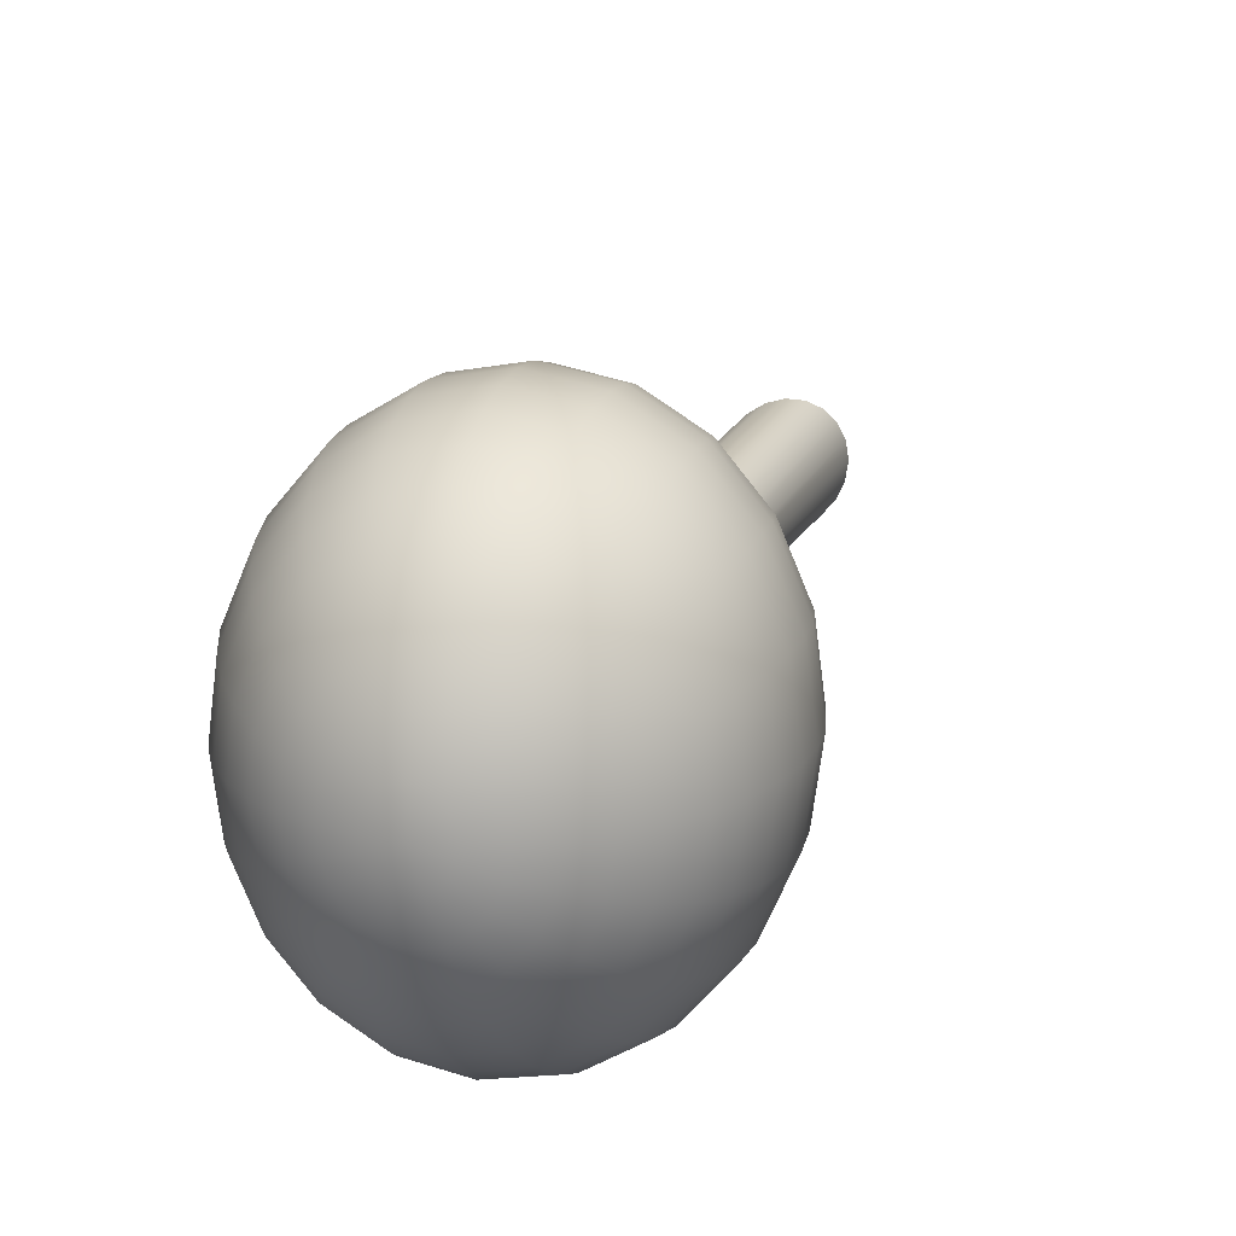
<metadata>
{"format":"obj","ext":"obj","renderer":"f3d","projection":"perspective","resolution":1024,"background":"white","views":[{"elev":16.9,"azim":164.2,"up":"+Z"}]}
</metadata>
<code>
v 7.96 11.15 -0.1026
v 7.861 11.21 -0.3744
v 7.705 11.3 -0.5902
v 7.509 11.42 -0.7287
v 7.292 11.55 -0.7764
v 7.076 11.68 -0.7287
v 6.88 11.8 -0.5902
v 6.724 11.9 -0.3744
v 6.625 11.96 -0.1026
v 6.59 11.98 0.1988
v 6.625 11.96 0.5002
v 6.724 11.9 0.7721
v 6.88 11.8 0.9878
v 7.076 11.68 1.126
v 7.292 11.55 1.174
v 7.509 11.42 1.126
v 7.705 11.3 0.9878
v 7.861 11.21 0.7721
v 7.96 11.15 0.5002
v 7.995 11.13 0.1988
v 8.727 10.94 -0.3965
v 8.53 11.06 -0.9335
v 8.223 11.25 -1.36
v 7.837 11.48 -1.633
v 7.408 11.74 -1.728
v 6.98 12 -1.633
v 6.593 12.24 -1.36
v 6.286 12.42 -0.9335
v 6.089 12.54 -0.3965
v 6.021 12.58 0.1988
v 6.089 12.54 0.7941
v 6.286 12.42 1.331
v 6.593 12.24 1.757
v 6.98 12 2.031
v 7.408 11.74 2.125
v 7.837 11.48 2.031
v 8.223 11.25 1.757
v 8.53 11.06 1.331
v 8.727 10.94 0.7941
v 8.795 10.9 0.1988
v 9.536 10.88 -0.6758
v 9.246 11.06 -1.465
v 8.796 11.33 -2.091
v 8.228 11.67 -2.493
v 7.598 12.06 -2.631
v 6.968 12.44 -2.493
v 6.4 12.78 -2.091
v 5.949 13.06 -1.465
v 5.66 13.23 -0.6758
v 5.56 13.29 0.1988
v 5.66 13.23 1.073
v 5.949 13.06 1.862
v 6.4 12.78 2.489
v 6.968 12.44 2.891
v 7.598 12.06 3.029
v 8.228 11.67 2.891
v 8.796 11.33 2.489
v 9.246 11.06 1.862
v 9.536 10.88 1.073
v 9.636 10.82 0.1988
v 10.37 10.96 -0.9335
v 9.991 11.19 -1.955
v 9.408 11.54 -2.766
v 8.672 11.99 -3.286
v 7.857 12.48 -3.466
v 7.042 12.98 -3.286
v 6.306 13.42 -2.766
v 5.722 13.78 -1.955
v 5.348 14.01 -0.9335
v 5.218 14.08 0.1988
v 5.348 14.01 1.331
v 5.722 13.78 2.353
v 6.306 13.42 3.163
v 7.042 12.98 3.684
v 7.857 12.48 3.863
v 8.672 11.99 3.684
v 9.408 11.54 3.163
v 9.991 11.19 2.353
v 10.37 10.96 1.331
v 10.5 10.88 0.1988
v 11.2 11.18 -1.163
v 10.75 11.46 -2.392
v 10.04 11.88 -3.368
v 9.16 12.42 -3.994
v 8.179 13.01 -4.209
v 7.198 13.61 -3.994
v 6.313 14.15 -3.368
v 5.611 14.57 -2.392
v 5.16 14.84 -1.163
v 5.005 14.94 0.1988
v 5.16 14.84 1.561
v 5.611 14.57 2.79
v 6.313 14.15 3.765
v 7.198 13.61 4.391
v 8.179 13.01 4.607
v 9.16 12.42 4.391
v 10.04 11.88 3.765
v 10.75 11.46 2.79
v 11.2 11.18 1.561
v 11.35 11.09 0.1988
v 12.01 11.54 -1.36
v 11.49 11.85 -2.766
v 10.69 12.34 -3.882
v 9.678 12.96 -4.598
v 8.556 13.64 -4.845
v 7.433 14.32 -4.598
v 6.421 14.93 -3.882
v 5.618 15.42 -2.766
v 5.102 15.73 -1.36
v 4.924 15.84 0.1988
v 5.102 15.73 1.757
v 5.618 15.42 3.163
v 6.421 14.93 4.279
v 7.433 14.32 4.996
v 8.556 13.64 5.242
v 9.678 12.96 4.996
v 10.69 12.34 4.279
v 11.49 11.85 3.163
v 12.01 11.54 1.757
v 12.19 11.43 0.1988
v 12.78 12.03 -1.518
v 12.21 12.37 -3.066
v 11.33 12.91 -4.295
v 10.21 13.58 -5.084
v 8.978 14.33 -5.356
v 7.742 15.08 -5.084
v 6.627 15.76 -4.295
v 5.743 16.29 -3.066
v 5.175 16.64 -1.518
v 4.979 16.76 0.1988
v 5.175 16.64 1.915
v 5.743 16.29 3.464
v 6.627 15.76 4.693
v 7.742 15.08 5.482
v 8.978 14.33 5.754
v 10.21 13.58 5.482
v 11.33 12.91 4.693
v 12.21 12.37 3.464
v 12.78 12.03 1.915
v 12.98 11.91 0.1988
v 13.5 12.63 -1.633
v 12.89 12.99 -3.286
v 11.95 13.57 -4.598
v 10.76 14.29 -5.44
v 9.436 15.09 -5.73
v 8.117 15.89 -5.44
v 6.927 16.61 -4.598
v 5.982 17.18 -3.286
v 5.376 17.55 -1.633
v 5.167 17.68 0.1988
v 5.376 17.55 2.031
v 5.982 17.18 3.684
v 6.927 16.61 4.996
v 8.117 15.89 5.838
v 9.436 15.09 6.128
v 10.76 14.29 5.838
v 11.95 13.57 4.996
v 12.89 12.99 3.684
v 13.5 12.63 2.031
v 13.71 12.5 0.1988
v 14.13 13.33 -1.704
v 13.5 13.71 -3.42
v 12.52 14.3 -4.783
v 11.29 15.05 -5.657
v 9.918 15.88 -5.959
v 8.548 16.71 -5.657
v 7.312 17.46 -4.783
v 6.331 18.06 -3.42
v 5.702 18.44 -1.704
v 5.485 18.57 0.1988
v 5.702 18.44 2.102
v 6.331 18.06 3.818
v 7.312 17.46 5.18
v 8.548 16.71 6.055
v 9.918 15.88 6.356
v 11.29 15.05 6.055
v 12.52 14.3 5.18
v 13.5 13.71 3.818
v 14.13 13.33 2.102
v 14.35 13.19 0.1988
v 14.68 14.11 -1.728
v 14.04 14.5 -3.466
v 13.05 15.1 -4.845
v 11.8 15.86 -5.73
v 10.41 16.7 -6.035
v 9.025 17.54 -5.73
v 7.774 18.3 -4.845
v 6.781 18.9 -3.466
v 6.143 19.29 -1.728
v 5.923 19.42 0.1988
v 6.143 19.29 2.125
v 6.781 18.9 3.863
v 7.774 18.3 5.242
v 9.025 17.54 6.128
v 10.41 16.7 6.433
v 11.8 15.86 6.128
v 13.05 15.1 5.242
v 14.04 14.5 3.863
v 14.68 14.11 2.125
v 14.9 13.98 0.1988
v 15.12 14.96 -1.704
v 14.49 15.34 -3.42
v 13.51 15.93 -4.783
v 12.28 16.68 -5.657
v 10.91 17.51 -5.959
v 9.536 18.34 -5.657
v 8.3 19.09 -4.783
v 7.32 19.69 -3.42
v 6.69 20.07 -1.704
v 6.473 20.2 0.1988
v 6.69 20.07 2.102
v 7.32 19.69 3.818
v 8.3 19.09 5.18
v 9.536 18.34 6.055
v 10.91 17.51 6.356
v 12.28 16.68 6.055
v 13.51 15.93 5.18
v 14.49 15.34 3.818
v 15.12 14.96 2.102
v 15.34 14.82 0.1988
v 15.45 15.84 -1.633
v 14.84 16.21 -3.286
v 13.9 16.79 -4.598
v 12.71 17.51 -5.44
v 11.39 18.31 -5.73
v 10.07 19.11 -5.44
v 8.879 19.83 -4.598
v 7.935 20.4 -3.286
v 7.328 20.77 -1.633
v 7.119 20.9 0.1988
v 7.328 20.77 2.031
v 7.935 20.4 3.684
v 8.879 19.83 4.996
v 10.07 19.11 5.838
v 11.39 18.31 6.128
v 12.71 17.51 5.838
v 13.9 16.79 4.996
v 14.84 16.21 3.684
v 15.45 15.84 2.031
v 15.66 15.72 0.1988
v 15.65 16.76 -1.518
v 15.08 17.1 -3.066
v 14.2 17.64 -4.295
v 13.08 18.31 -5.084
v 11.85 19.06 -5.356
v 10.61 19.81 -5.084
v 9.495 20.49 -4.295
v 8.611 21.02 -3.066
v 8.042 21.37 -1.518
v 7.847 21.49 0.1988
v 8.042 21.37 1.915
v 8.611 21.02 3.464
v 9.495 20.49 4.693
v 10.61 19.81 5.482
v 11.85 19.06 5.754
v 13.08 18.31 5.482
v 14.2 17.64 4.693
v 15.08 17.1 3.464
v 15.65 16.76 1.915
v 15.85 16.64 0.1988
v 15.72 17.66 -1.36
v 15.21 17.98 -2.766
v 14.4 18.46 -3.882
v 13.39 19.08 -4.598
v 12.27 19.76 -4.845
v 11.15 20.44 -4.598
v 10.13 21.05 -3.882
v 9.331 21.54 -2.766
v 8.815 21.85 -1.36
v 8.637 21.96 0.1988
v 8.815 21.85 1.757
v 9.331 21.54 3.163
v 10.13 21.05 4.279
v 11.15 20.44 4.996
v 12.27 19.76 5.242
v 13.39 19.08 4.996
v 14.4 18.46 4.279
v 15.21 17.98 3.163
v 15.72 17.66 1.757
v 15.9 17.56 0.1988
v 15.66 18.55 -1.163
v 15.21 18.82 -2.392
v 14.51 19.25 -3.368
v 13.63 19.79 -3.994
v 12.65 20.38 -4.209
v 11.66 20.98 -3.994
v 10.78 21.51 -3.368
v 10.08 21.94 -2.392
v 9.627 22.21 -1.163
v 9.472 22.31 0.1988
v 9.627 22.21 1.561
v 10.08 21.94 2.79
v 10.78 21.51 3.765
v 11.66 20.98 4.391
v 12.65 20.38 4.607
v 13.63 19.79 4.391
v 14.51 19.25 3.765
v 15.21 18.82 2.79
v 15.66 18.55 1.561
v 15.82 18.46 0.1988
v 15.48 19.39 -0.9335
v 15.1 19.62 -1.955
v 14.52 19.97 -2.766
v 13.78 20.42 -3.286
v 12.97 20.91 -3.466
v 12.15 21.41 -3.286
v 11.42 21.85 -2.766
v 10.83 22.21 -1.955
v 10.46 22.43 -0.9335
v 10.33 22.51 0.1988
v 10.46 22.43 1.331
v 10.83 22.21 2.353
v 11.42 21.85 3.163
v 12.15 21.41 3.684
v 12.97 20.91 3.863
v 13.78 20.42 3.684
v 14.52 19.97 3.163
v 15.1 19.62 2.353
v 15.48 19.39 1.331
v 15.61 19.31 0.1988
v 15.16 20.16 -0.6758
v 14.88 20.34 -1.465
v 14.42 20.61 -2.091
v 13.86 20.96 -2.493
v 13.23 21.34 -2.631
v 12.6 21.72 -2.493
v 12.03 22.06 -2.091
v 11.58 22.34 -1.465
v 11.29 22.51 -0.6758
v 11.19 22.57 0.1988
v 11.29 22.51 1.073
v 11.58 22.34 1.862
v 12.03 22.06 2.489
v 12.6 21.72 2.891
v 13.23 21.34 3.029
v 13.86 20.96 2.891
v 14.42 20.61 2.489
v 14.88 20.34 1.862
v 15.16 20.16 1.073
v 15.26 20.1 0.1988
v 14.74 20.85 -0.3965
v 14.54 20.97 -0.9335
v 14.23 21.16 -1.36
v 13.84 21.39 -1.633
v 13.42 21.65 -1.728
v 12.99 21.91 -1.633
v 12.6 22.15 -1.36
v 12.29 22.33 -0.9335
v 12.1 22.45 -0.3965
v 12.03 22.49 0.1988
v 12.1 22.45 0.7941
v 12.29 22.33 1.331
v 12.6 22.15 1.757
v 12.99 21.91 2.031
v 13.42 21.65 2.125
v 13.84 21.39 2.031
v 14.23 21.16 1.757
v 14.54 20.97 1.331
v 14.74 20.85 0.7941
v 14.8 20.81 0.1988
v 14.2 21.44 -0.1026
v 14.1 21.5 -0.3744
v 13.94 21.59 -0.5902
v 13.75 21.71 -0.7287
v 13.53 21.84 -0.7764
v 13.31 21.97 -0.7287
v 13.12 22.09 -0.5902
v 12.96 22.19 -0.3744
v 12.86 22.25 -0.1026
v 12.83 22.27 0.1988
v 12.86 22.25 0.5002
v 12.96 22.19 0.7721
v 13.12 22.09 0.9878
v 13.31 21.97 1.126
v 13.53 21.84 1.174
v 13.75 21.71 1.126
v 13.94 21.59 0.9878
v 14.1 21.5 0.7721
v 14.2 21.44 0.5002
v 14.23 21.42 0.1988
v 7.254 11.49 0.1988
v 13.57 21.91 0.1988
v 1.439 0 -0.4852
v 1.216 0 -0.9228
v 0.8691 0 -1.27
v 0.4314 0 -1.493
v -0.05376 0 -1.57
v -0.5389 0 -1.493
v -0.9766 0 -1.27
v -1.324 0 -0.9228
v -1.547 0 -0.4852
v -1.624 0 0
v -1.547 0 0.4852
v -1.324 0 0.9228
v -0.9766 0 1.27
v -0.5389 0 1.493
v -0.05376 0 1.57
v 0.4314 0 1.493
v 0.8691 0 1.27
v 1.216 0 0.9228
v 1.439 0 0.4852
v 1.516 0 0
v 8.796 11.43 -0.3838
v 8.644 11.52 -0.73
v 8.406 11.66 -1.005
v 8.106 11.83 -1.181
v 7.774 12.02 -1.242
v 7.442 12.21 -1.181
v 7.142 12.39 -1.005
v 6.904 12.53 -0.73
v 6.752 12.61 -0.3838
v 6.699 12.64 -0
v 6.752 12.61 0.3838
v 6.904 12.53 0.73
v 7.142 12.39 1.005
v 7.442 12.21 1.181
v 7.774 12.02 1.242
v 8.106 11.83 1.181
v 8.406 11.66 1.005
v 8.644 11.52 0.73
v 8.796 11.43 0.3838
v 8.849 11.4 -0
v -0.05376 0 0
v 7.774 12.02 -0
f 1 2 21
f 21 2 22
f 2 3 22
f 22 3 23
f 3 4 23
f 23 4 24
f 4 5 24
f 24 5 25
f 6 26 5
f 5 26 25
f 7 27 6
f 6 27 26
f 8 28 7
f 7 28 27
f 9 29 8
f 8 29 28
f 10 30 9
f 9 30 29
f 10 11 30
f 30 11 31
f 11 12 31
f 31 12 32
f 12 13 32
f 32 13 33
f 13 14 33
f 33 14 34
f 14 15 34
f 34 15 35
f 16 36 15
f 15 36 35
f 17 37 16
f 16 37 36
f 18 38 17
f 17 38 37
f 19 39 18
f 18 39 38
f 20 40 19
f 19 40 39
f 20 1 40
f 40 1 21
f 21 22 41
f 41 22 42
f 22 23 42
f 42 23 43
f 23 24 43
f 43 24 44
f 24 25 44
f 44 25 45
f 26 46 25
f 25 46 45
f 27 47 26
f 26 47 46
f 28 48 27
f 27 48 47
f 29 49 28
f 28 49 48
f 30 50 29
f 29 50 49
f 30 31 50
f 50 31 51
f 31 32 51
f 51 32 52
f 32 33 52
f 52 33 53
f 33 34 53
f 53 34 54
f 34 35 54
f 54 35 55
f 36 56 35
f 35 56 55
f 37 57 36
f 36 57 56
f 38 58 37
f 37 58 57
f 39 59 38
f 38 59 58
f 40 60 39
f 39 60 59
f 40 21 60
f 60 21 41
f 41 42 61
f 61 42 62
f 42 43 62
f 62 43 63
f 43 44 63
f 63 44 64
f 44 45 64
f 64 45 65
f 46 66 45
f 45 66 65
f 47 67 46
f 46 67 66
f 48 68 47
f 47 68 67
f 49 69 48
f 48 69 68
f 50 70 49
f 49 70 69
f 50 51 70
f 70 51 71
f 51 52 71
f 71 52 72
f 52 53 72
f 72 53 73
f 53 54 73
f 73 54 74
f 54 55 74
f 74 55 75
f 56 76 55
f 55 76 75
f 57 77 56
f 56 77 76
f 58 78 57
f 57 78 77
f 59 79 58
f 58 79 78
f 60 80 59
f 59 80 79
f 60 41 80
f 80 41 61
f 61 62 81
f 81 62 82
f 62 63 82
f 82 63 83
f 63 64 83
f 83 64 84
f 64 65 84
f 84 65 85
f 66 86 65
f 65 86 85
f 67 87 66
f 66 87 86
f 68 88 67
f 67 88 87
f 69 89 68
f 68 89 88
f 70 90 69
f 69 90 89
f 70 71 90
f 90 71 91
f 71 72 91
f 91 72 92
f 72 73 92
f 92 73 93
f 73 74 93
f 93 74 94
f 74 75 94
f 94 75 95
f 76 96 75
f 75 96 95
f 77 97 76
f 76 97 96
f 78 98 77
f 77 98 97
f 79 99 78
f 78 99 98
f 80 100 79
f 79 100 99
f 80 61 100
f 100 61 81
f 81 82 101
f 101 82 102
f 82 83 102
f 102 83 103
f 83 84 103
f 103 84 104
f 84 85 104
f 104 85 105
f 86 106 85
f 85 106 105
f 87 107 86
f 86 107 106
f 88 108 87
f 87 108 107
f 89 109 88
f 88 109 108
f 90 110 89
f 89 110 109
f 90 91 110
f 110 91 111
f 91 92 111
f 111 92 112
f 92 93 112
f 112 93 113
f 93 94 113
f 113 94 114
f 94 95 114
f 114 95 115
f 96 116 95
f 95 116 115
f 97 117 96
f 96 117 116
f 98 118 97
f 97 118 117
f 99 119 98
f 98 119 118
f 100 120 99
f 99 120 119
f 100 81 120
f 120 81 101
f 101 102 121
f 121 102 122
f 102 103 122
f 122 103 123
f 103 104 123
f 123 104 124
f 104 105 124
f 124 105 125
f 106 126 105
f 105 126 125
f 107 127 106
f 106 127 126
f 108 128 107
f 107 128 127
f 109 129 108
f 108 129 128
f 110 130 109
f 109 130 129
f 110 111 130
f 130 111 131
f 111 112 131
f 131 112 132
f 112 113 132
f 132 113 133
f 113 114 133
f 133 114 134
f 114 115 134
f 134 115 135
f 116 136 115
f 115 136 135
f 117 137 116
f 116 137 136
f 118 138 117
f 117 138 137
f 119 139 118
f 118 139 138
f 120 140 119
f 119 140 139
f 120 101 140
f 140 101 121
f 121 122 141
f 141 122 142
f 122 123 142
f 142 123 143
f 123 124 143
f 143 124 144
f 124 125 144
f 144 125 145
f 126 146 125
f 125 146 145
f 127 147 126
f 126 147 146
f 128 148 127
f 127 148 147
f 129 149 128
f 128 149 148
f 130 150 129
f 129 150 149
f 130 131 150
f 150 131 151
f 131 132 151
f 151 132 152
f 132 133 152
f 152 133 153
f 133 134 153
f 153 134 154
f 134 135 154
f 154 135 155
f 136 156 135
f 135 156 155
f 137 157 136
f 136 157 156
f 138 158 137
f 137 158 157
f 139 159 138
f 138 159 158
f 140 160 139
f 139 160 159
f 140 121 160
f 160 121 141
f 141 142 161
f 161 142 162
f 142 143 162
f 162 143 163
f 143 144 163
f 163 144 164
f 144 145 164
f 164 145 165
f 146 166 145
f 145 166 165
f 147 167 146
f 146 167 166
f 148 168 147
f 147 168 167
f 149 169 148
f 148 169 168
f 150 170 149
f 149 170 169
f 150 151 170
f 170 151 171
f 151 152 171
f 171 152 172
f 152 153 172
f 172 153 173
f 153 154 173
f 173 154 174
f 154 155 174
f 174 155 175
f 156 176 155
f 155 176 175
f 157 177 156
f 156 177 176
f 158 178 157
f 157 178 177
f 159 179 158
f 158 179 178
f 160 180 159
f 159 180 179
f 160 141 180
f 180 141 161
f 161 162 181
f 181 162 182
f 162 163 182
f 182 163 183
f 163 164 183
f 183 164 184
f 164 165 184
f 184 165 185
f 166 186 165
f 165 186 185
f 167 187 166
f 166 187 186
f 168 188 167
f 167 188 187
f 169 189 168
f 168 189 188
f 170 190 169
f 169 190 189
f 170 171 190
f 190 171 191
f 171 172 191
f 191 172 192
f 172 173 192
f 192 173 193
f 173 174 193
f 193 174 194
f 174 175 194
f 194 175 195
f 176 196 175
f 175 196 195
f 177 197 176
f 176 197 196
f 178 198 177
f 177 198 197
f 179 199 178
f 178 199 198
f 180 200 179
f 179 200 199
f 180 161 200
f 200 161 181
f 182 202 181
f 181 202 201
f 183 203 182
f 182 203 202
f 184 204 183
f 183 204 203
f 185 205 184
f 184 205 204
f 185 186 205
f 205 186 206
f 186 187 206
f 206 187 207
f 187 188 207
f 207 188 208
f 188 189 208
f 208 189 209
f 189 190 209
f 209 190 210
f 191 211 190
f 190 211 210
f 192 212 191
f 191 212 211
f 193 213 192
f 192 213 212
f 194 214 193
f 193 214 213
f 195 215 194
f 194 215 214
f 195 196 215
f 215 196 216
f 196 197 216
f 216 197 217
f 197 198 217
f 217 198 218
f 198 199 218
f 218 199 219
f 199 200 219
f 219 200 220
f 181 201 200
f 200 201 220
f 202 222 201
f 201 222 221
f 203 223 202
f 202 223 222
f 204 224 203
f 203 224 223
f 205 225 204
f 204 225 224
f 205 206 225
f 225 206 226
f 206 207 226
f 226 207 227
f 207 208 227
f 227 208 228
f 208 209 228
f 228 209 229
f 209 210 229
f 229 210 230
f 211 231 210
f 210 231 230
f 212 232 211
f 211 232 231
f 213 233 212
f 212 233 232
f 214 234 213
f 213 234 233
f 215 235 214
f 214 235 234
f 215 216 235
f 235 216 236
f 216 217 236
f 236 217 237
f 217 218 237
f 237 218 238
f 218 219 238
f 238 219 239
f 219 220 239
f 239 220 240
f 201 221 220
f 220 221 240
f 222 242 221
f 221 242 241
f 223 243 222
f 222 243 242
f 224 244 223
f 223 244 243
f 225 245 224
f 224 245 244
f 225 226 245
f 245 226 246
f 226 227 246
f 246 227 247
f 227 228 247
f 247 228 248
f 228 229 248
f 248 229 249
f 229 230 249
f 249 230 250
f 231 251 230
f 230 251 250
f 232 252 231
f 231 252 251
f 233 253 232
f 232 253 252
f 234 254 233
f 233 254 253
f 235 255 234
f 234 255 254
f 235 236 255
f 255 236 256
f 236 237 256
f 256 237 257
f 237 238 257
f 257 238 258
f 238 239 258
f 258 239 259
f 239 240 259
f 259 240 260
f 221 241 240
f 240 241 260
f 242 262 241
f 241 262 261
f 243 263 242
f 242 263 262
f 244 264 243
f 243 264 263
f 245 265 244
f 244 265 264
f 245 246 265
f 265 246 266
f 246 247 266
f 266 247 267
f 247 248 267
f 267 248 268
f 248 249 268
f 268 249 269
f 249 250 269
f 269 250 270
f 251 271 250
f 250 271 270
f 252 272 251
f 251 272 271
f 253 273 252
f 252 273 272
f 254 274 253
f 253 274 273
f 255 275 254
f 254 275 274
f 255 256 275
f 275 256 276
f 256 257 276
f 276 257 277
f 257 258 277
f 277 258 278
f 258 259 278
f 278 259 279
f 259 260 279
f 279 260 280
f 241 261 260
f 260 261 280
f 262 282 261
f 261 282 281
f 263 283 262
f 262 283 282
f 264 284 263
f 263 284 283
f 265 285 264
f 264 285 284
f 265 266 285
f 285 266 286
f 266 267 286
f 286 267 287
f 267 268 287
f 287 268 288
f 268 269 288
f 288 269 289
f 269 270 289
f 289 270 290
f 271 291 270
f 270 291 290
f 272 292 271
f 271 292 291
f 273 293 272
f 272 293 292
f 274 294 273
f 273 294 293
f 275 295 274
f 274 295 294
f 275 276 295
f 295 276 296
f 276 277 296
f 296 277 297
f 277 278 297
f 297 278 298
f 278 279 298
f 298 279 299
f 279 280 299
f 299 280 300
f 261 281 280
f 280 281 300
f 282 302 281
f 281 302 301
f 283 303 282
f 282 303 302
f 284 304 283
f 283 304 303
f 285 305 284
f 284 305 304
f 285 286 305
f 305 286 306
f 286 287 306
f 306 287 307
f 287 288 307
f 307 288 308
f 288 289 308
f 308 289 309
f 289 290 309
f 309 290 310
f 291 311 290
f 290 311 310
f 292 312 291
f 291 312 311
f 293 313 292
f 292 313 312
f 294 314 293
f 293 314 313
f 295 315 294
f 294 315 314
f 295 296 315
f 315 296 316
f 296 297 316
f 316 297 317
f 297 298 317
f 317 298 318
f 298 299 318
f 318 299 319
f 299 300 319
f 319 300 320
f 281 301 300
f 300 301 320
f 302 322 301
f 301 322 321
f 303 323 302
f 302 323 322
f 304 324 303
f 303 324 323
f 305 325 304
f 304 325 324
f 305 306 325
f 325 306 326
f 306 307 326
f 326 307 327
f 307 308 327
f 327 308 328
f 308 309 328
f 328 309 329
f 309 310 329
f 329 310 330
f 311 331 310
f 310 331 330
f 312 332 311
f 311 332 331
f 313 333 312
f 312 333 332
f 314 334 313
f 313 334 333
f 315 335 314
f 314 335 334
f 315 316 335
f 335 316 336
f 316 317 336
f 336 317 337
f 317 318 337
f 337 318 338
f 318 319 338
f 338 319 339
f 319 320 339
f 339 320 340
f 301 321 320
f 320 321 340
f 322 342 321
f 321 342 341
f 323 343 322
f 322 343 342
f 324 344 323
f 323 344 343
f 325 345 324
f 324 345 344
f 325 326 345
f 345 326 346
f 326 327 346
f 346 327 347
f 327 328 347
f 347 328 348
f 328 329 348
f 348 329 349
f 329 330 349
f 349 330 350
f 331 351 330
f 330 351 350
f 332 352 331
f 331 352 351
f 333 353 332
f 332 353 352
f 334 354 333
f 333 354 353
f 335 355 334
f 334 355 354
f 335 336 355
f 355 336 356
f 336 337 356
f 356 337 357
f 337 338 357
f 357 338 358
f 338 339 358
f 358 339 359
f 339 340 359
f 359 340 360
f 321 341 340
f 340 341 360
f 342 362 341
f 341 362 361
f 343 363 342
f 342 363 362
f 344 364 343
f 343 364 363
f 345 365 344
f 344 365 364
f 345 346 365
f 365 346 366
f 346 347 366
f 366 347 367
f 347 348 367
f 367 348 368
f 348 349 368
f 368 349 369
f 349 350 369
f 369 350 370
f 351 371 350
f 350 371 370
f 352 372 351
f 351 372 371
f 353 373 352
f 352 373 372
f 354 374 353
f 353 374 373
f 355 375 354
f 354 375 374
f 355 356 375
f 375 356 376
f 356 357 376
f 376 357 377
f 357 358 377
f 377 358 378
f 358 359 378
f 378 359 379
f 359 360 379
f 379 360 380
f 341 361 360
f 360 361 380
f 2 1 381
f 3 2 381
f 4 3 381
f 5 4 381
f 6 5 381
f 7 6 381
f 8 7 381
f 9 8 381
f 10 9 381
f 11 10 381
f 12 11 381
f 13 12 381
f 14 13 381
f 15 14 381
f 16 15 381
f 17 16 381
f 18 17 381
f 19 18 381
f 20 19 381
f 1 20 381
f 361 362 382
f 362 363 382
f 363 364 382
f 364 365 382
f 365 366 382
f 366 367 382
f 367 368 382
f 368 369 382
f 369 370 382
f 370 371 382
f 371 372 382
f 372 373 382
f 373 374 382
f 374 375 382
f 375 376 382
f 376 377 382
f 377 378 382
f 378 379 382
f 379 380 382
f 380 361 382
f 384 404 383
f 383 404 403
f 385 405 384
f 384 405 404
f 386 406 385
f 385 406 405
f 387 407 386
f 386 407 406
f 388 408 387
f 387 408 407
f 389 409 388
f 388 409 408
f 390 410 389
f 389 410 409
f 391 411 390
f 390 411 410
f 392 412 391
f 391 412 411
f 392 393 412
f 412 393 413
f 393 394 413
f 413 394 414
f 394 395 414
f 414 395 415
f 395 396 415
f 415 396 416
f 396 397 416
f 416 397 417
f 397 398 417
f 417 398 418
f 398 399 418
f 418 399 419
f 399 400 419
f 419 400 420
f 400 401 420
f 420 401 421
f 401 402 421
f 421 402 422
f 383 403 402
f 402 403 422
f 384 383 423
f 385 384 423
f 386 385 423
f 387 386 423
f 388 387 423
f 389 388 423
f 390 389 423
f 391 390 423
f 392 391 423
f 393 392 423
f 394 393 423
f 395 394 423
f 396 395 423
f 397 396 423
f 398 397 423
f 399 398 423
f 400 399 423
f 401 400 423
f 402 401 423
f 383 402 423
f 403 404 424
f 404 405 424
f 405 406 424
f 406 407 424
f 407 408 424
f 408 409 424
f 409 410 424
f 410 411 424
f 411 412 424
f 412 413 424
f 413 414 424
f 414 415 424
f 415 416 424
f 416 417 424
f 417 418 424
f 418 419 424
f 419 420 424
f 420 421 424
f 421 422 424
f 422 403 424

</code>
